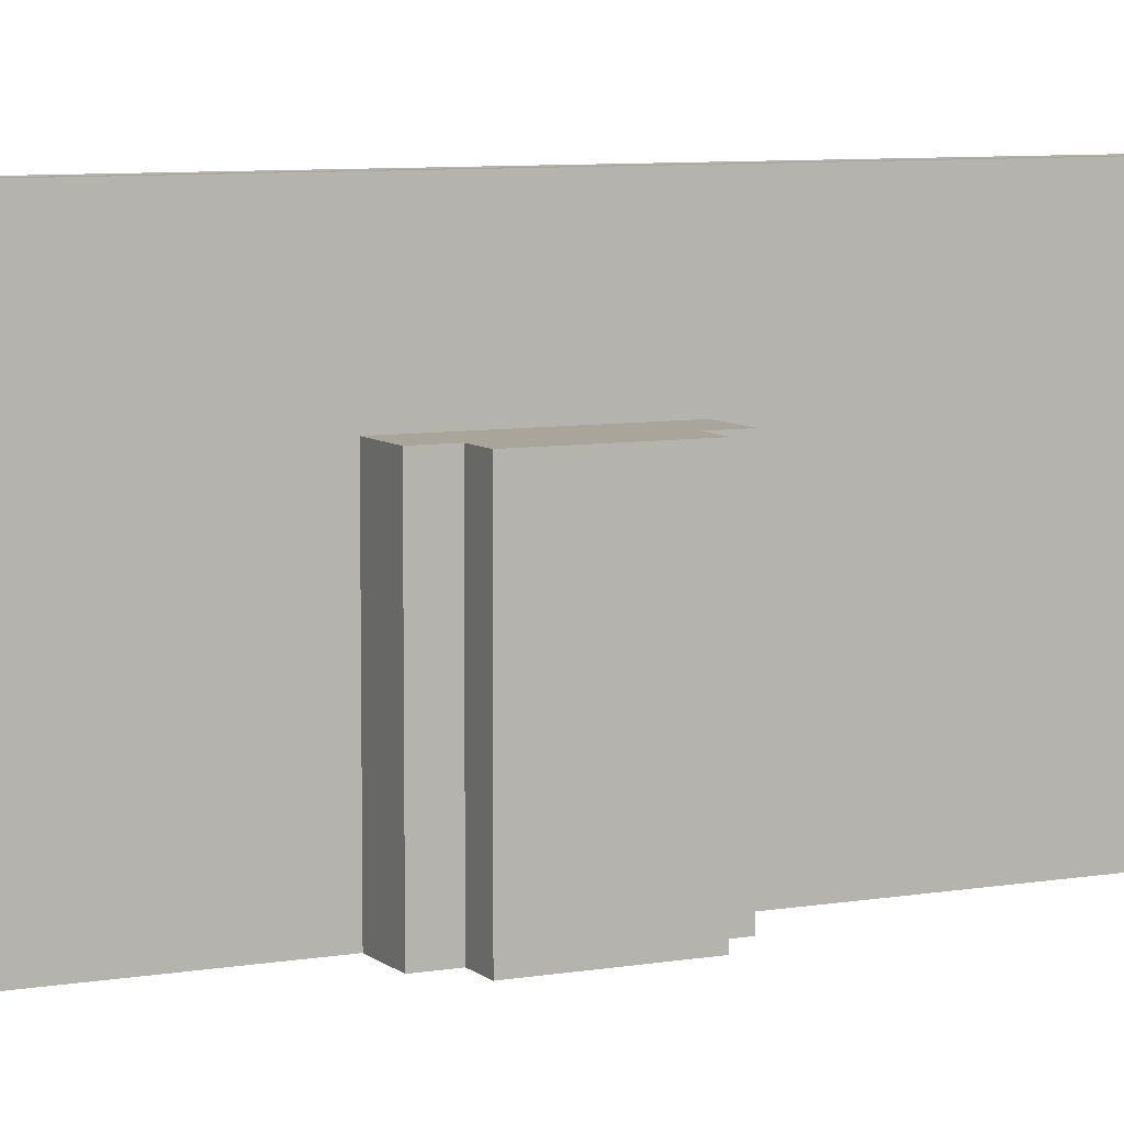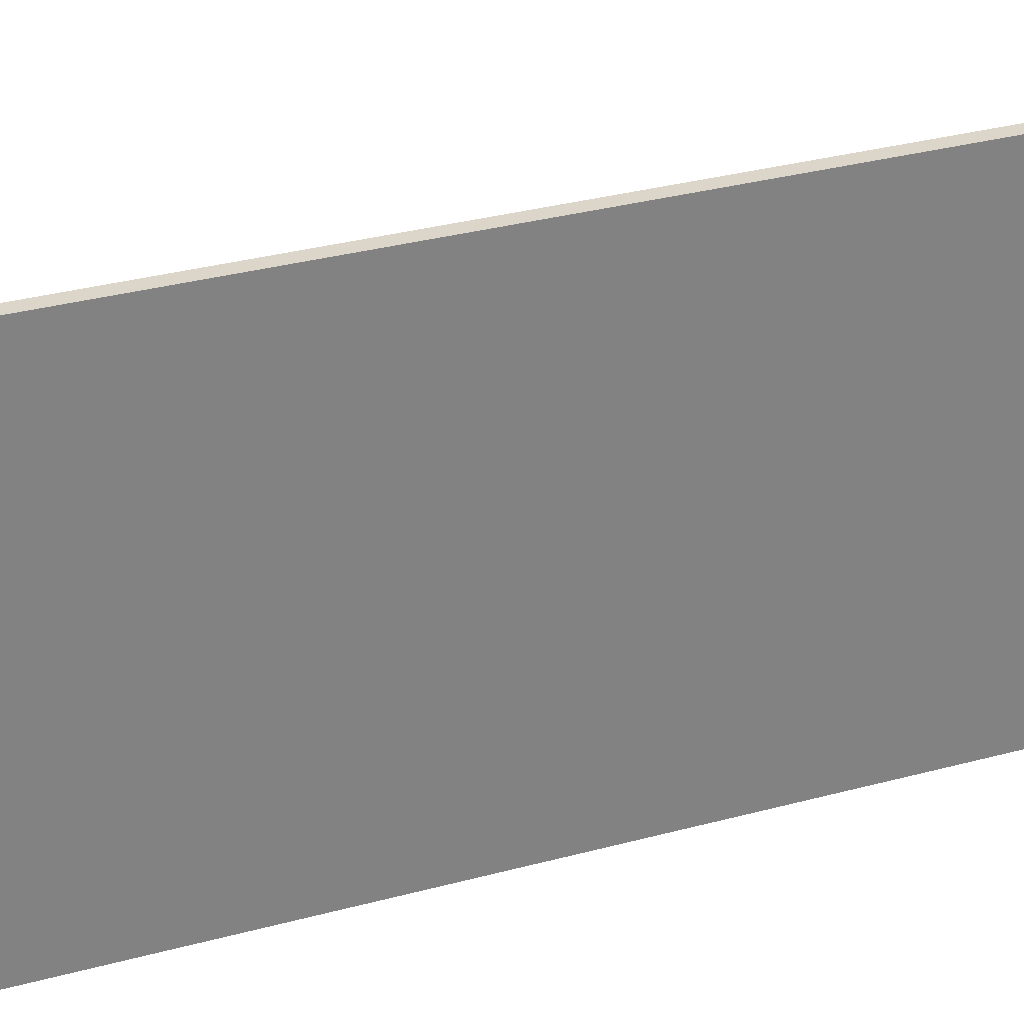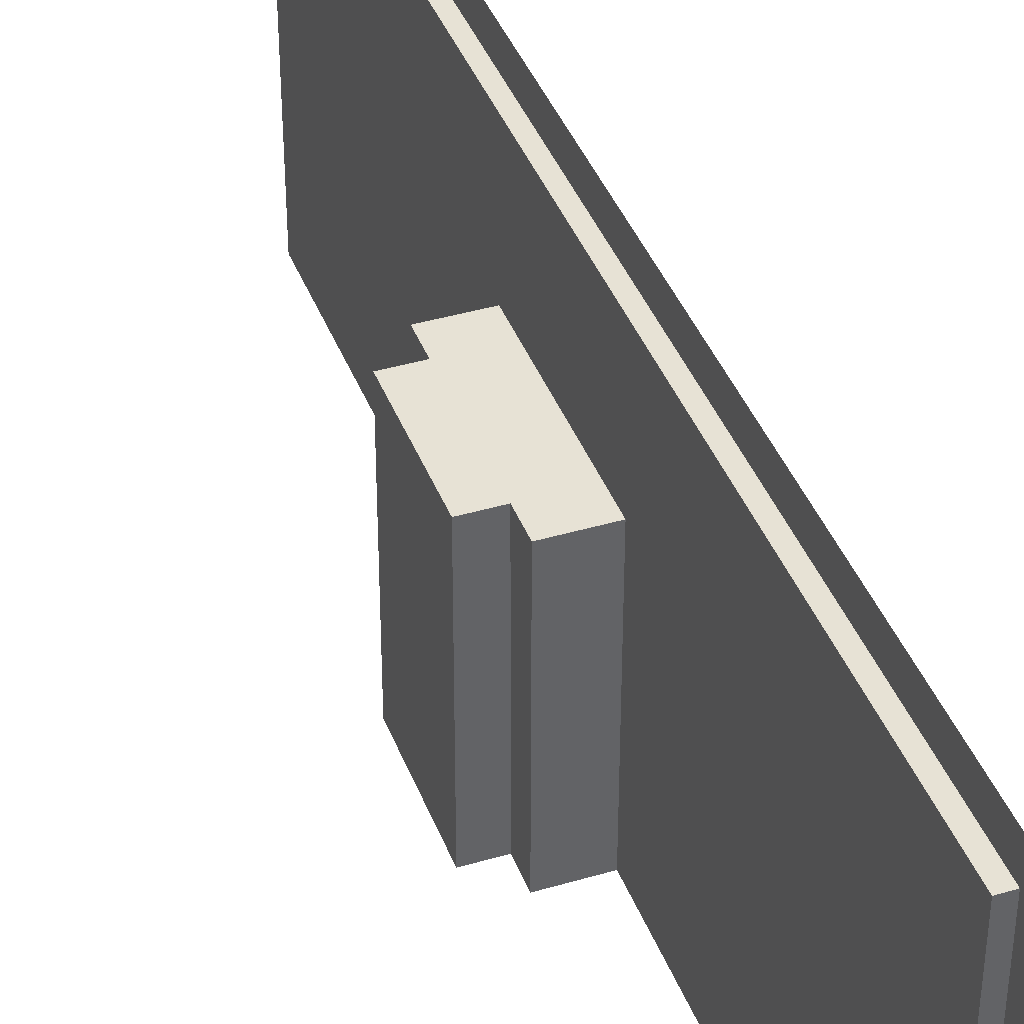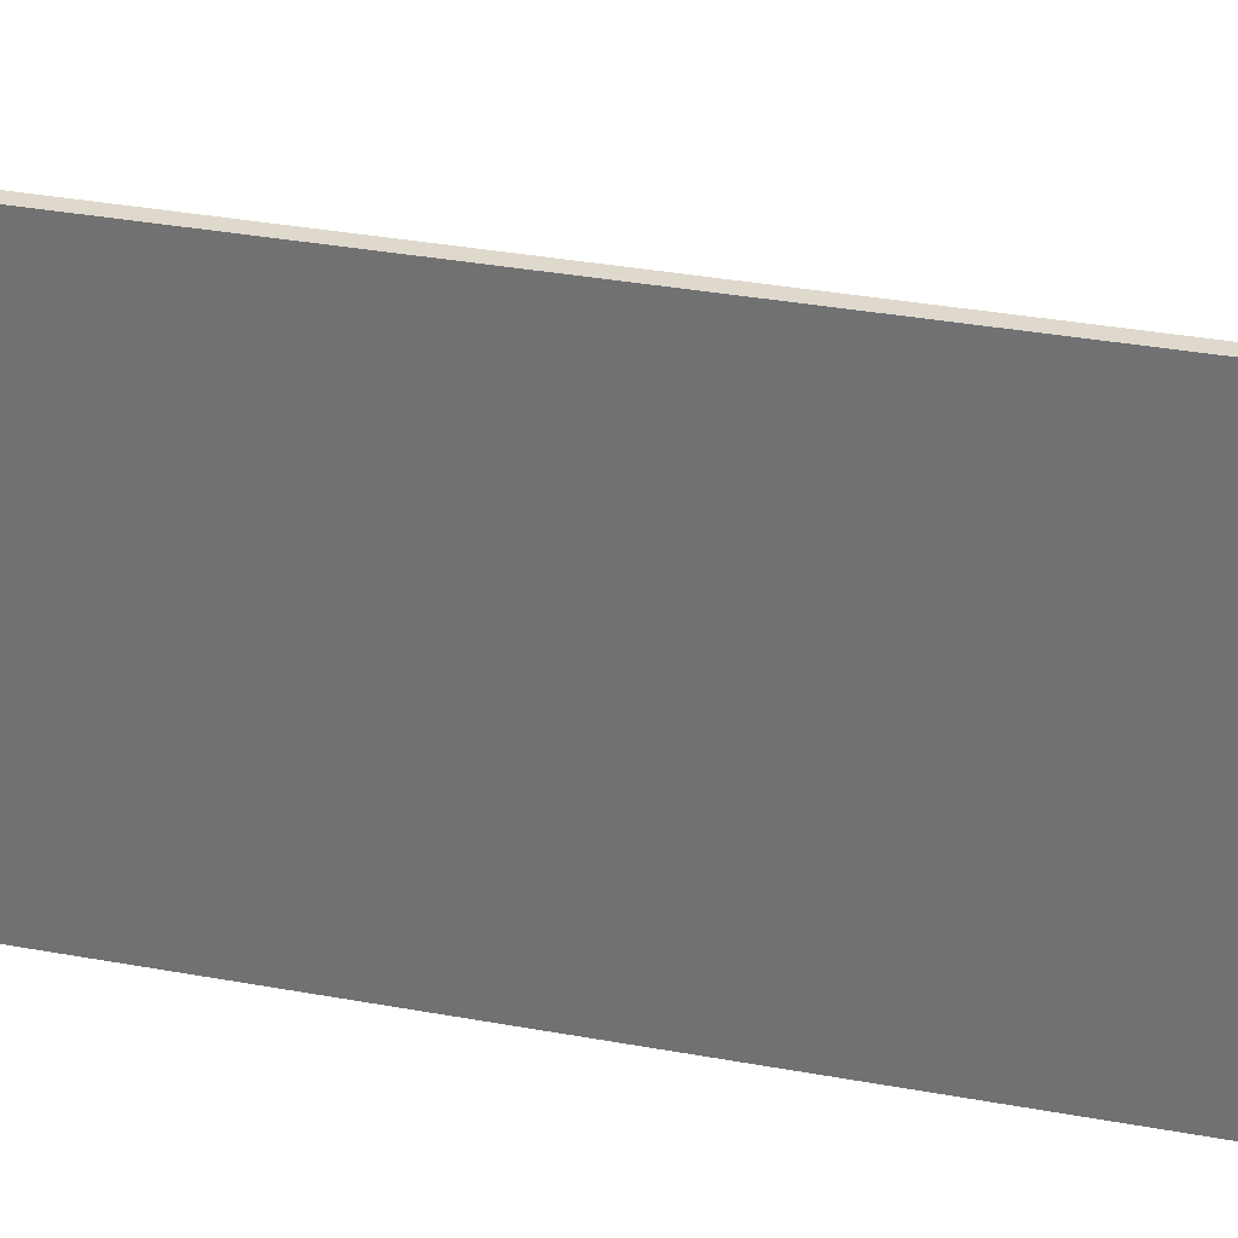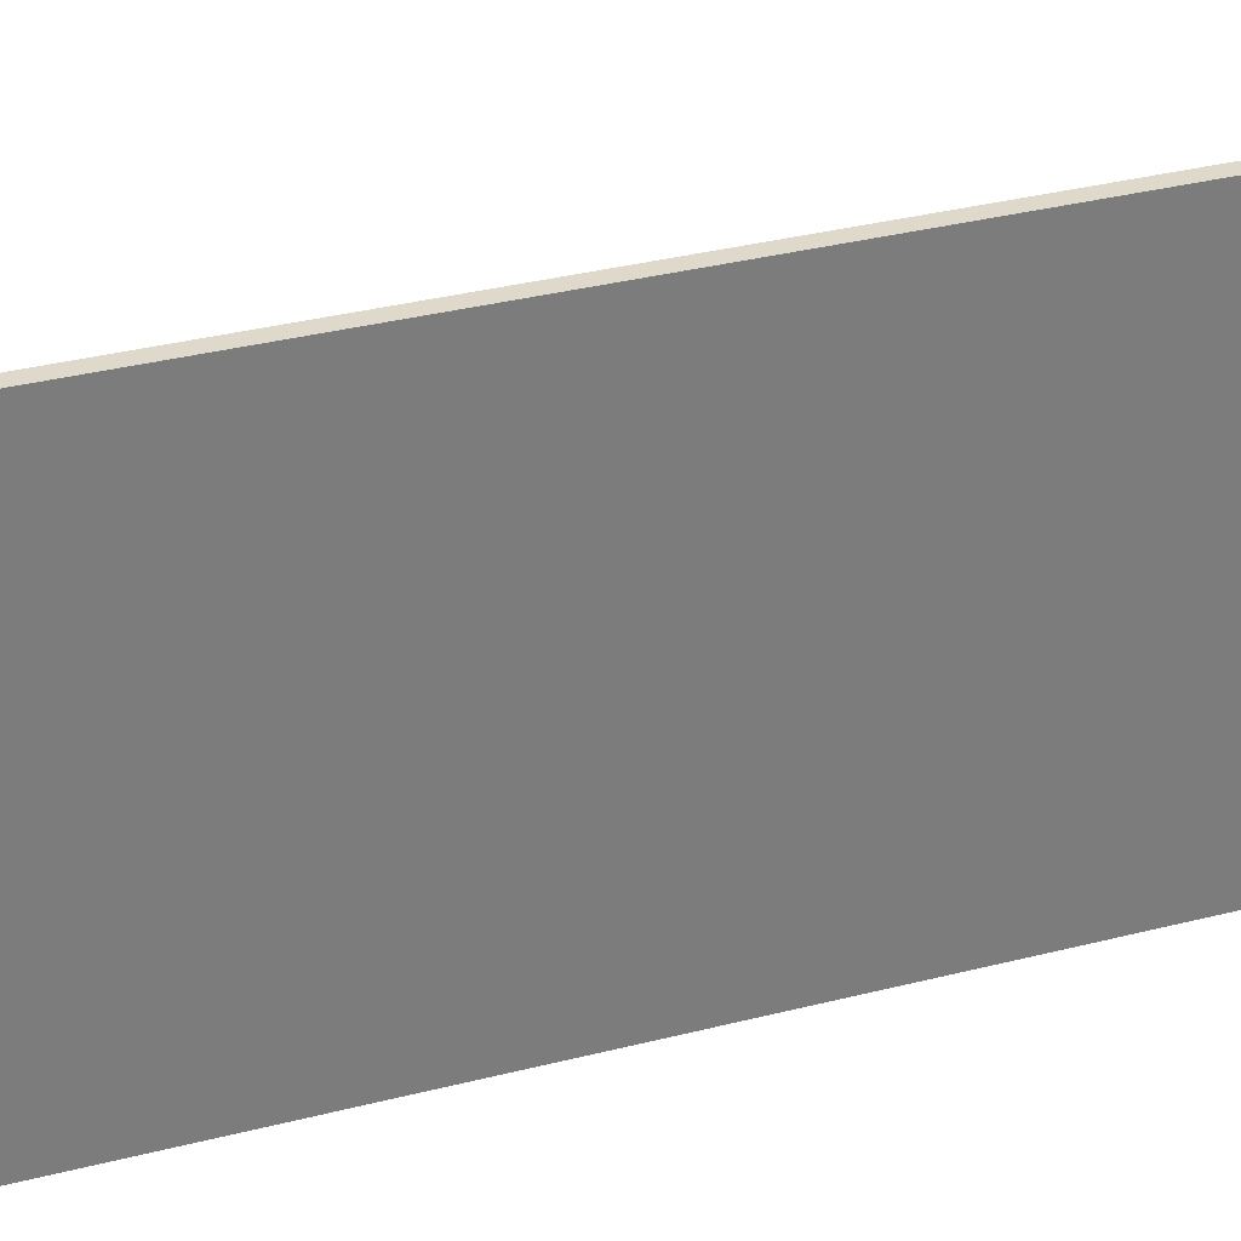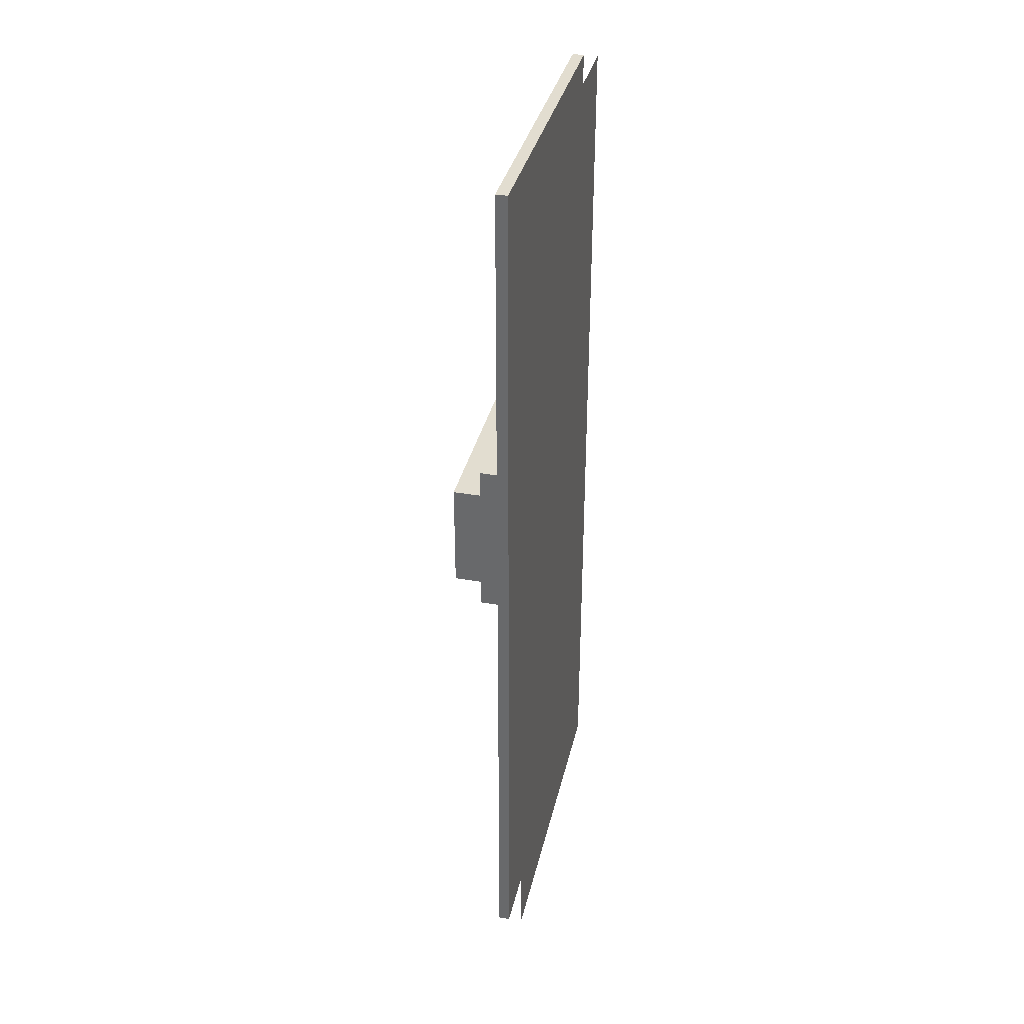
<metadata>
{"format":"obj","ext":"obj","renderer":"f3d","projection":"perspective","resolution":1024,"background":"white","views":[{"elev":7.5,"azim":63.9,"up":"+Y"},{"elev":29.8,"azim":-112.2,"up":"+Y"},{"elev":40.4,"azim":160.1,"up":"+Y"},{"elev":31.9,"azim":-75.2,"up":"+Y"},{"elev":31.7,"azim":-110.3,"up":"+Y"},{"elev":35.3,"azim":-167.1,"up":"+Z"}]}
</metadata>
<code>
o circle
v -0.03125 -0.03738 0.183
v -0.03125 -0.0625 0.06699
v -0.03125 0.03125 -2.082e-17
v -0.03125 -0.0625 -0.06699
v -0.03125 -0.03738 -0.183
v -0.03125 0.00613 -0.25
v -0.03125 0.05637 -0.25
v -0.03125 0.09988 -0.183
v -0.03125 0.125 -0.06699
v -0.03125 0.125 0.06699
v -0.03125 0.09988 0.183
v -0.03125 0.05637 0.25
v -0.03125 0.00613 0.25
f 1 2 3
f 2 4 3
f 4 5 3
f 5 6 3
f 6 7 3
f 7 8 3
f 8 9 3
f 9 10 3
f 10 11 3
f 11 12 3
f 12 13 3
f 13 1 3
o cube
v -0.03906 -0.0625 -0.25
v -0.03906 -0.0625 -0.25
v -0.03906 0.125 -0.25
v -0.03906 0.125 -0.25
v -0.03906 -0.0625 0.25
v -0.03906 0.125 0.25
v -0.03906 -0.0625 0.25
v -0.03906 0.125 0.25
f 14 15 16 17
f 18 14 17 19
f 20 18 19 21
f 15 20 21 16
f 21 19 17 16
f 15 14 18 20
o cube
v 0 -0.0625 -0.04688
v -0.03125 -0.0625 -0.04688
v -0.03125 0.0625 -0.04688
v 0 0.0625 -0.04688
v 0 -0.0625 0.04688
v 0 0.0625 0.04688
v -0.03125 -0.0625 0.04688
v -0.03125 0.0625 0.04688
f 22 23 24 25
f 26 22 25 27
f 28 26 27 29
f 23 28 29 24
f 29 27 25 24
f 23 22 26 28
o cube
v 0.01562 -0.0625 -0.03125
v 0 -0.0625 -0.03125
v 0 0.0625 -0.03125
v 0.01562 0.0625 -0.03125
v 0.01562 -0.0625 0.03125
v 0.01562 0.0625 0.03125
v 0 -0.0625 0.03125
v 0 0.0625 0.03125
f 30 31 32 33
f 34 30 33 35
f 36 34 35 37
f 31 36 37 32
f 37 35 33 32
f 31 30 34 36
o cube
v -0.025 0.125 0.25
v -0.025 0.125 -0.25
v -0.025 -0.0625 0.25
v -0.025 -0.0625 -0.25
v -0.03125 0.125 -0.25
v -0.03125 0.125 0.25
v -0.03125 -0.0625 -0.25
v -0.03125 -0.0625 0.25
f 41 44 42 39
f 40 41 39 38
f 45 40 38 43
f 44 45 43 42
f 43 38 39 42
f 44 41 40 45

</code>
